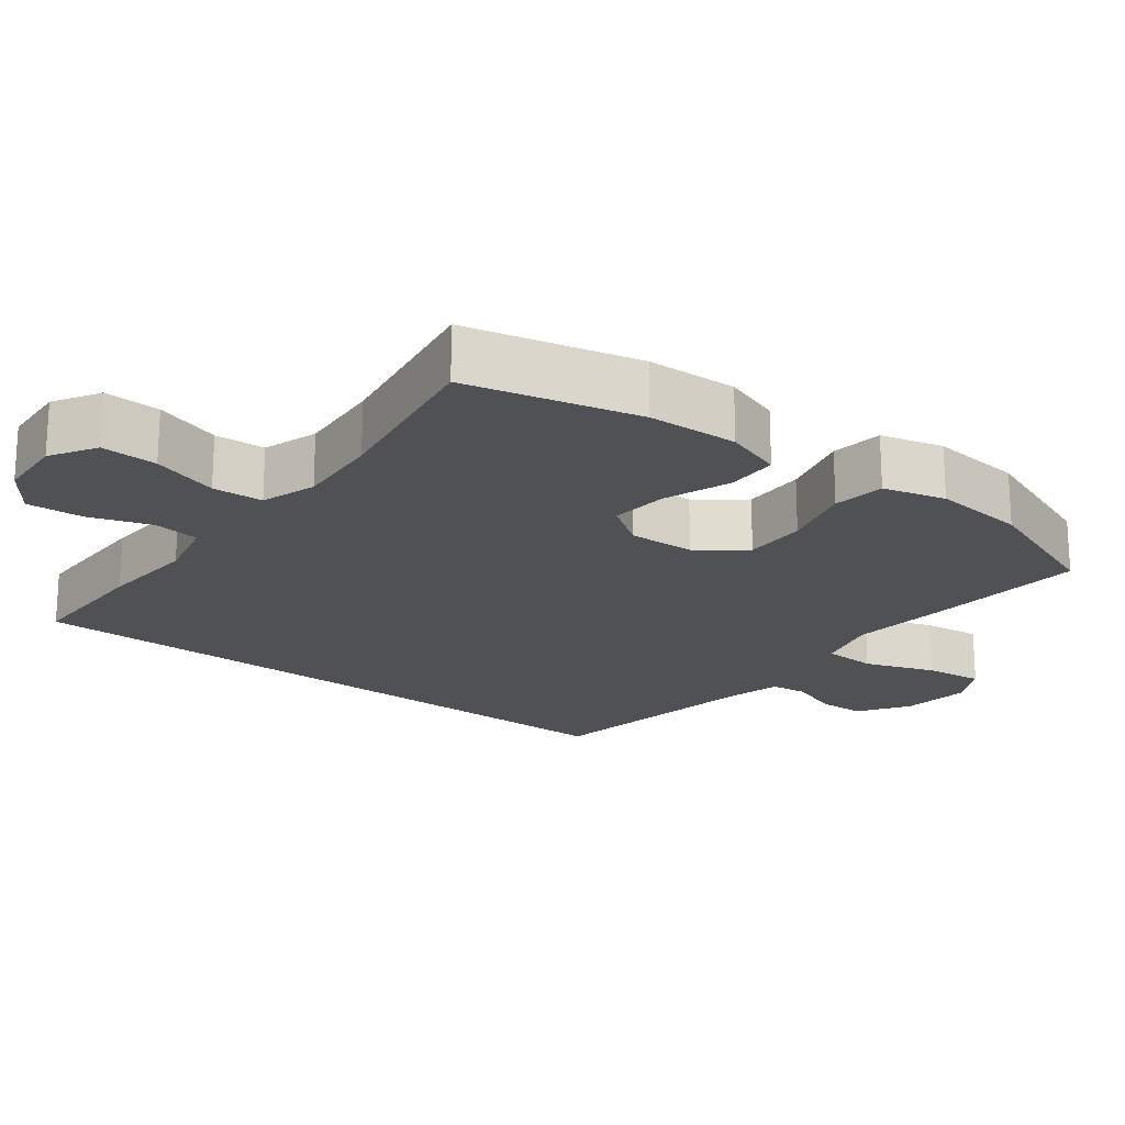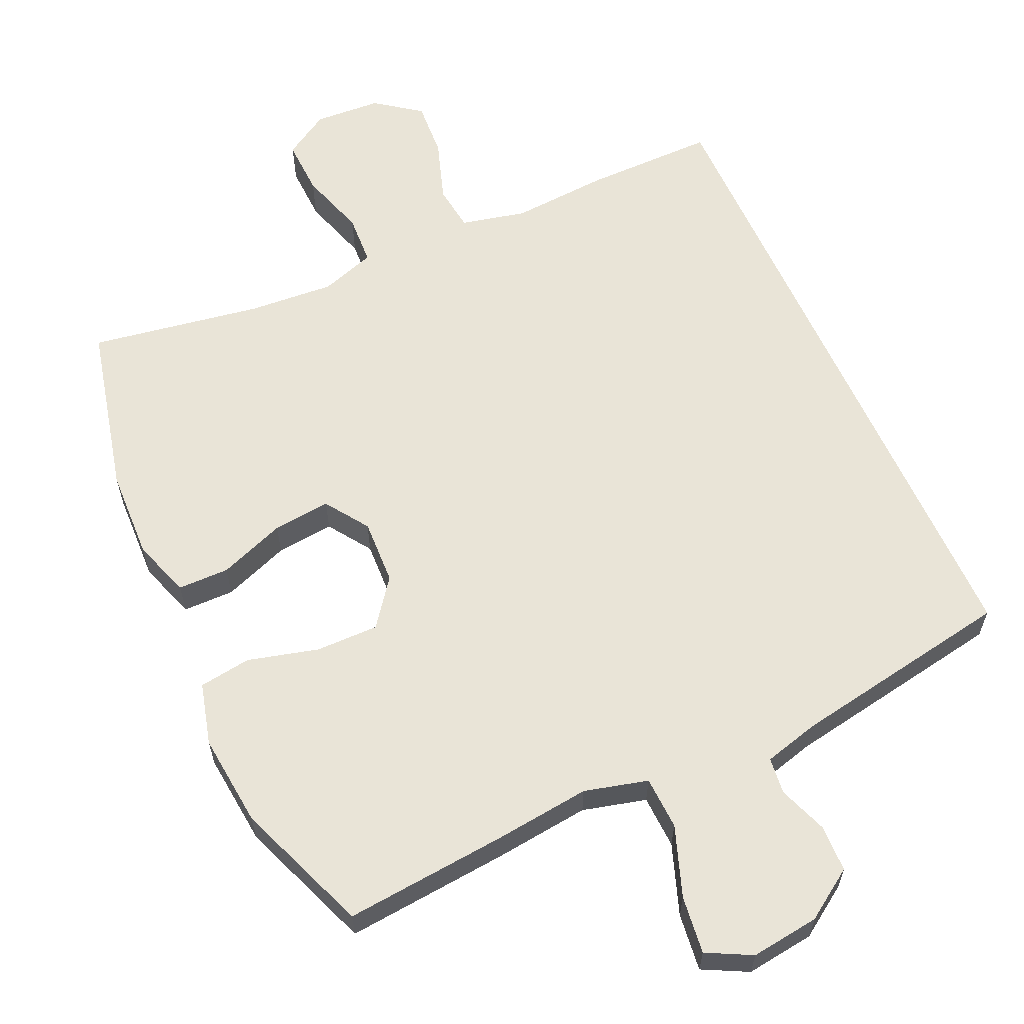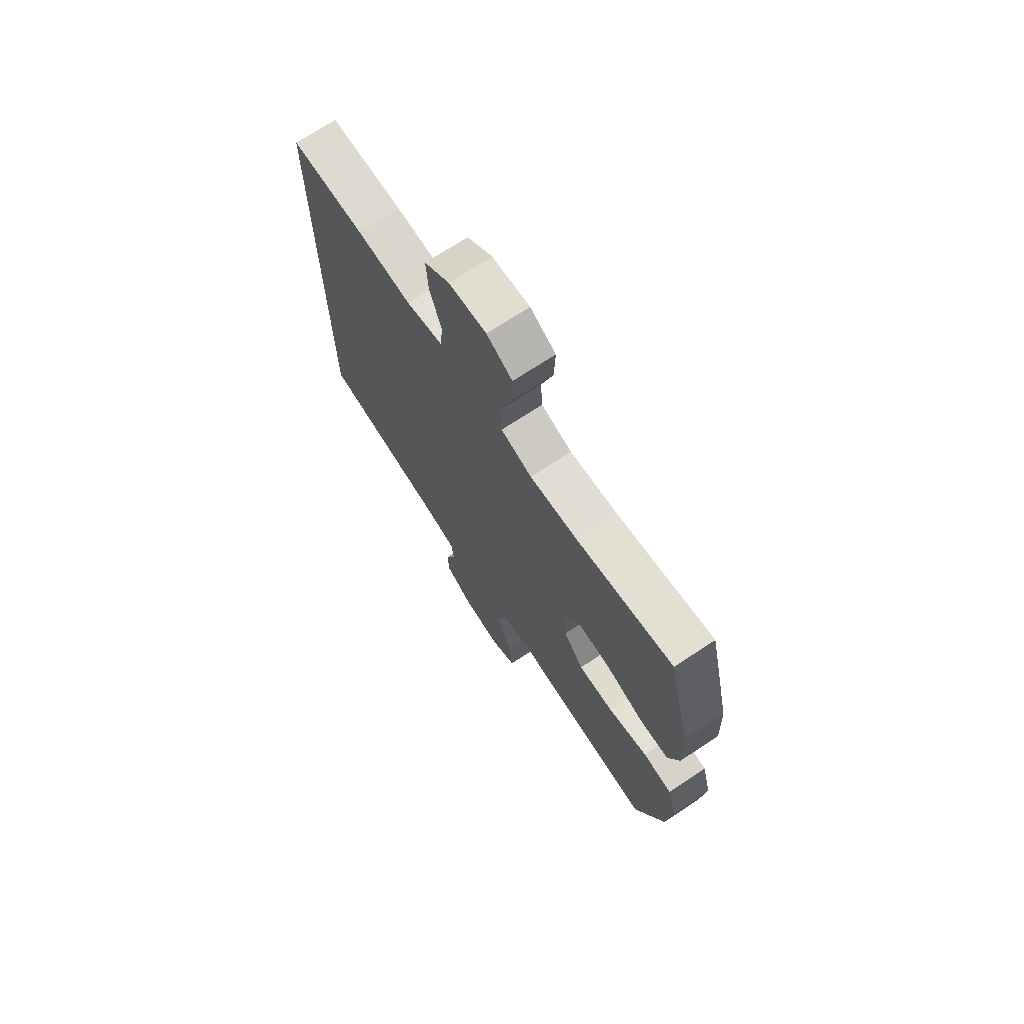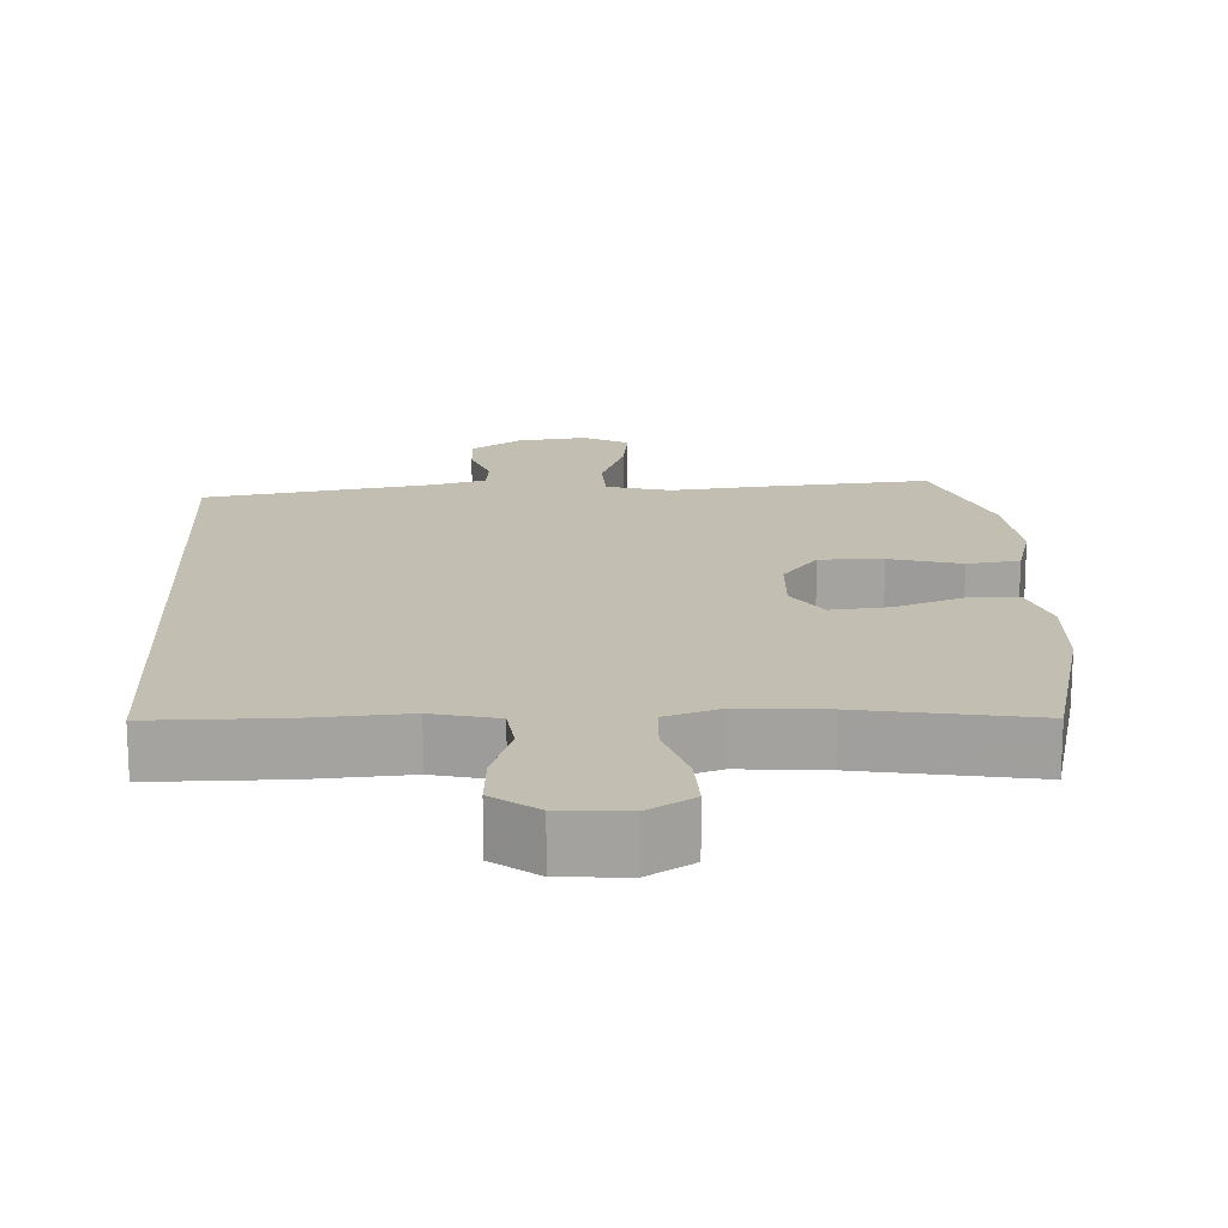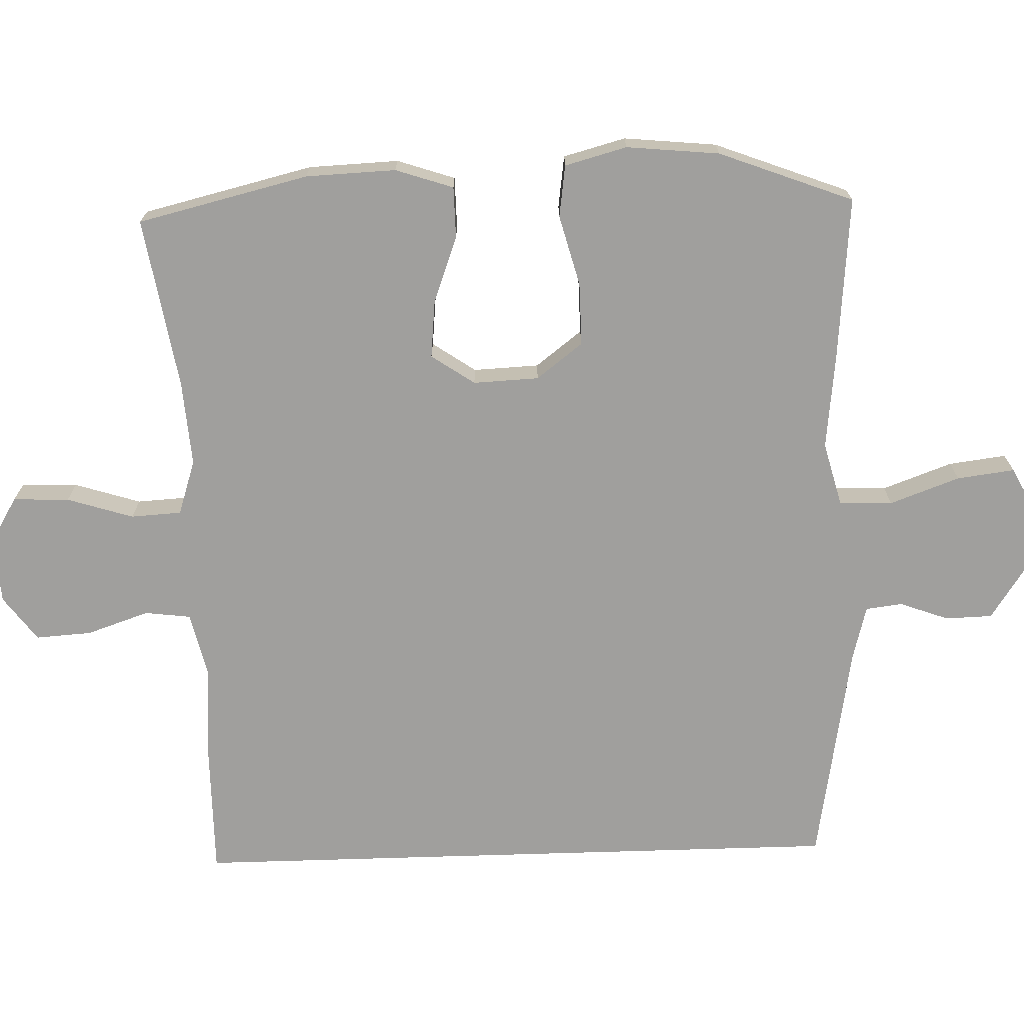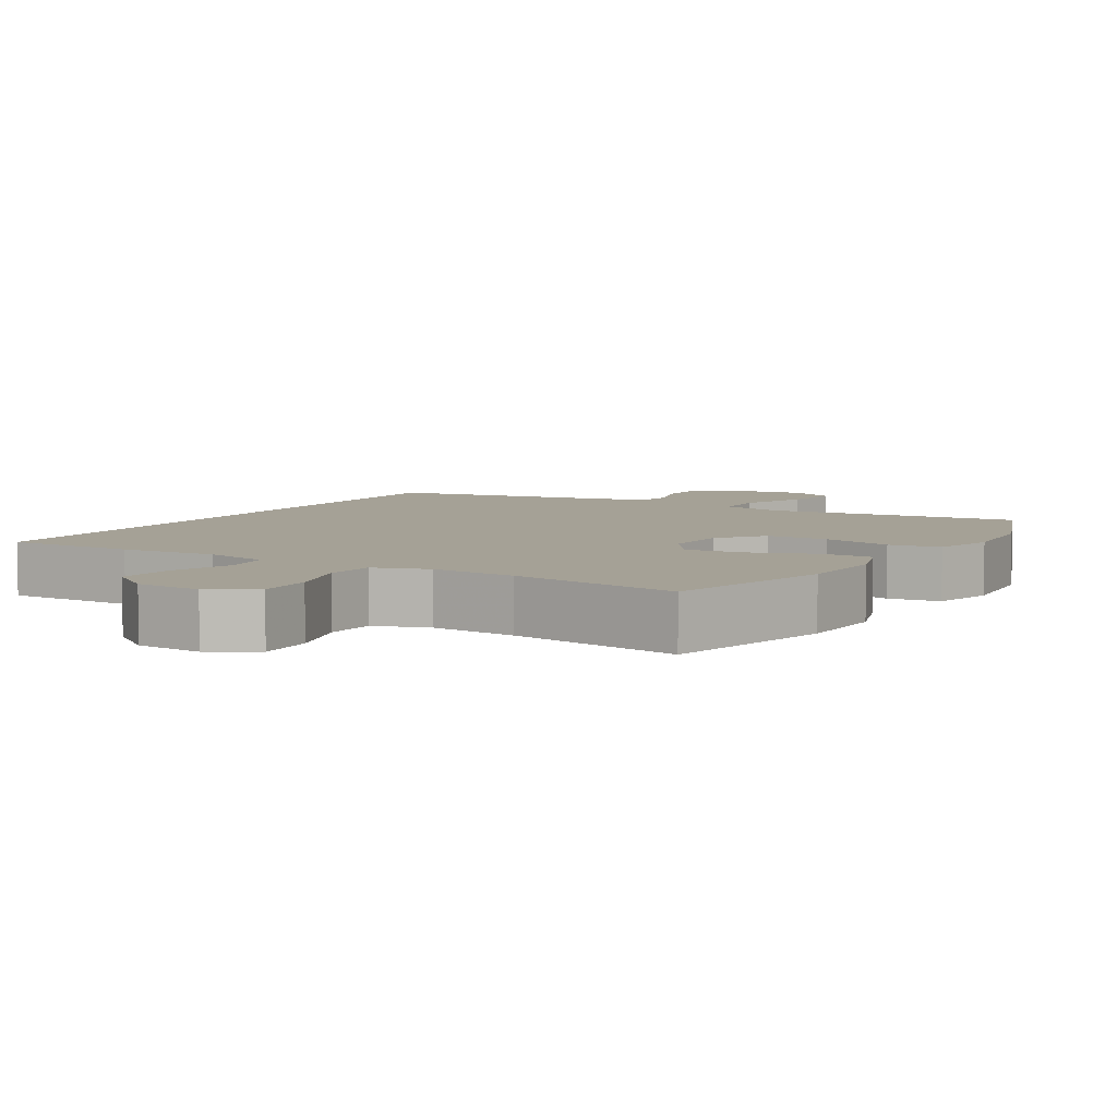
<metadata>
{"format":"obj","ext":"obj","renderer":"f3d","projection":"perspective","resolution":1024,"background":"white","views":[{"elev":-20.2,"azim":52.4,"up":"+Y"},{"elev":61.2,"azim":155.6,"up":"+Y"},{"elev":71.0,"azim":56.5,"up":"+Z"},{"elev":17.3,"azim":-2.6,"up":"+Y"},{"elev":-71.4,"azim":91.8,"up":"+Y"},{"elev":6.1,"azim":30.9,"up":"+Y"}]}
</metadata>
<code>
v 0.5 0.07 0.5
v 0.557 0.07 0.263
v 0.562 0.07 0.138
v 0.535 0.07 0.058
v 0.464 0.07 0.057
v 0.372 0.07 0.091
v 0.292 0.07 0.099
v 0.251 0.07 0.039
v 0.255 0.07 -0.052
v 0.304 0.07 -0.116
v 0.391 0.07 -0.115
v 0.489 0.07 -0.089
v 0.561 0.07 -0.099
v 0.584 0.07 -0.185
v 0.571 0.07 -0.314
v 0.5 0.07 -0.5
v 0.275 0.07 -0.48
v 0.141 0.07 -0.465
v 0.053 0.07 -0.488
v 0.05 0.07 -0.562
v 0.085 0.07 -0.659
v 0.095 0.07 -0.739
v 0.033 0.07 -0.771
v -0.062 0.07 -0.759
v -0.131 0.07 -0.713
v -0.133 0.07 -0.648
v -0.108 0.07 -0.58
v -0.114 0.07 -0.529
v -0.19 0.07 -0.509
v -0.5 0.07 -0.456
v -0.5 0.07 0.462
v -0.319 0.07 0.462
v -0.185 0.07 0.453
v -0.095 0.07 0.474
v -0.087 0.07 0.538
v -0.116 0.07 0.624
v -0.121 0.07 0.702
v -0.059 0.07 0.748
v 0.033 0.07 0.754
v 0.096 0.07 0.716
v 0.093 0.07 0.638
v 0.064 0.07 0.546
v 0.068 0.07 0.476
v 0.144 0.07 0.451
v 0.262 0.07 0.46
v 0.5 0 0.5
v 0.557 0 0.263
v 0.562 0 0.138
v 0.535 0 0.058
v 0.464 0 0.057
v 0.372 0 0.091
v 0.292 0 0.099
v 0.251 0 0.039
v 0.255 0 -0.052
v 0.304 0 -0.116
v 0.391 0 -0.115
v 0.489 0 -0.089
v 0.561 0 -0.099
v 0.584 0 -0.185
v 0.571 0 -0.314
v 0.5 0 -0.5
v 0.275 0 -0.48
v 0.141 0 -0.465
v 0.053 0 -0.488
v 0.05 0 -0.562
v 0.085 0 -0.659
v 0.095 0 -0.739
v 0.033 0 -0.771
v -0.062 0 -0.759
v -0.131 0 -0.713
v -0.133 0 -0.648
v -0.108 0 -0.58
v -0.114 0 -0.529
v -0.19 0 -0.509
v -0.5 0 -0.456
v -0.5 0 0.462
v -0.319 0 0.462
v -0.185 0 0.453
v -0.095 0 0.474
v -0.087 0 0.538
v -0.116 0 0.624
v -0.121 0 0.702
v -0.059 0 0.748
v 0.033 0 0.754
v 0.096 0 0.716
v 0.093 0 0.638
v 0.064 0 0.546
v 0.068 0 0.476
v 0.144 0 0.451
v 0.262 0 0.46
f 40 41 42
f 39 40 42
f 38 39 42
f 37 38 42
f 36 37 42
f 35 36 42
f 34 35 42 43
f 33 34 43 44
f 31 32 33
f 30 31 33
f 29 30 33
f 28 29 33 44
f 25 26 27
f 24 25 27
f 23 24 27
f 22 23 27
f 21 22 27
f 20 21 27
f 19 20 27 28
f 28 44 45
f 19 28 45
f 18 19 45
f 16 17 18
f 15 16 18
f 14 15 18
f 13 14 18
f 12 13 18
f 11 12 18
f 4 5 6
f 3 4 6
f 2 3 6
f 1 2 6
f 45 1 6
f 45 6 7
f 10 11 18
f 9 10 18
f 8 9 18
f 8 18 45
f 7 8 45
f 87 86 85
f 87 85 84
f 87 84 83
f 87 83 82
f 87 82 81
f 87 81 80
f 88 87 80 79
f 89 88 79 78
f 78 77 76
f 78 76 75
f 78 75 74
f 89 78 74 73
f 72 71 70
f 72 70 69
f 72 69 68
f 72 68 67
f 72 67 66
f 72 66 65
f 73 72 65 64
f 90 89 73
f 90 73 64
f 90 64 63
f 63 62 61
f 63 61 60
f 63 60 59
f 63 59 58
f 63 58 57
f 63 57 56
f 51 50 49
f 51 49 48
f 51 48 47
f 51 47 46
f 51 46 90
f 52 51 90
f 63 56 55
f 63 55 54
f 63 54 53
f 90 63 53
f 90 53 52
f 1 46 47 2
f 2 47 48 3
f 3 48 49 4
f 4 49 50 5
f 5 50 51 6
f 6 51 52 7
f 7 52 53 8
f 8 53 54 9
f 9 54 55 10
f 10 55 56 11
f 11 56 57 12
f 12 57 58 13
f 13 58 59 14
f 14 59 60 15
f 15 60 61 16
f 16 61 62 17
f 17 62 63 18
f 18 63 64 19
f 19 64 65 20
f 20 65 66 21
f 21 66 67 22
f 22 67 68 23
f 23 68 69 24
f 24 69 70 25
f 25 70 71 26
f 26 71 72 27
f 27 72 73 28
f 28 73 74 29
f 29 74 75 30
f 30 75 76 31
f 31 76 77 32
f 32 77 78 33
f 33 78 79 34
f 34 79 80 35
f 35 80 81 36
f 36 81 82 37
f 37 82 83 38
f 38 83 84 39
f 39 84 85 40
f 40 85 86 41
f 41 86 87 42
f 42 87 88 43
f 43 88 89 44
f 44 89 90 45
f 45 90 46 1

</code>
